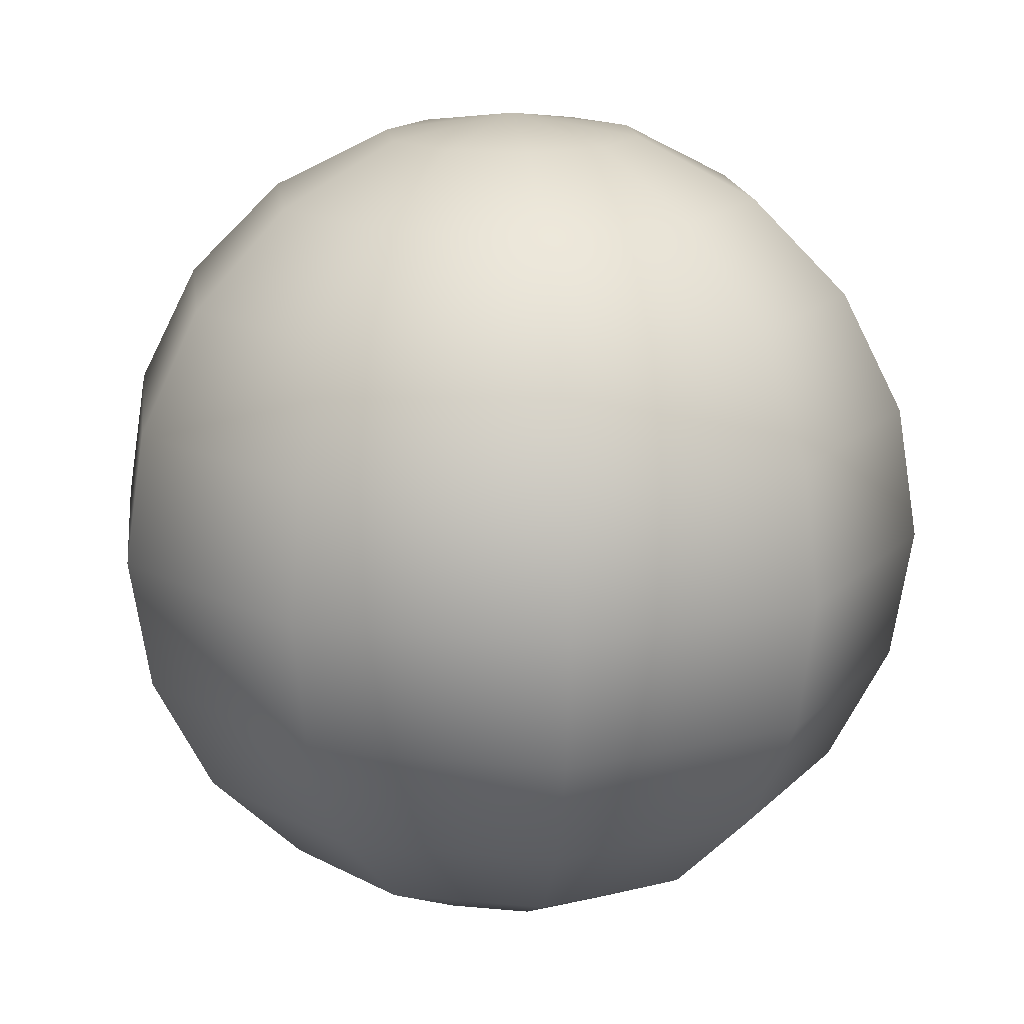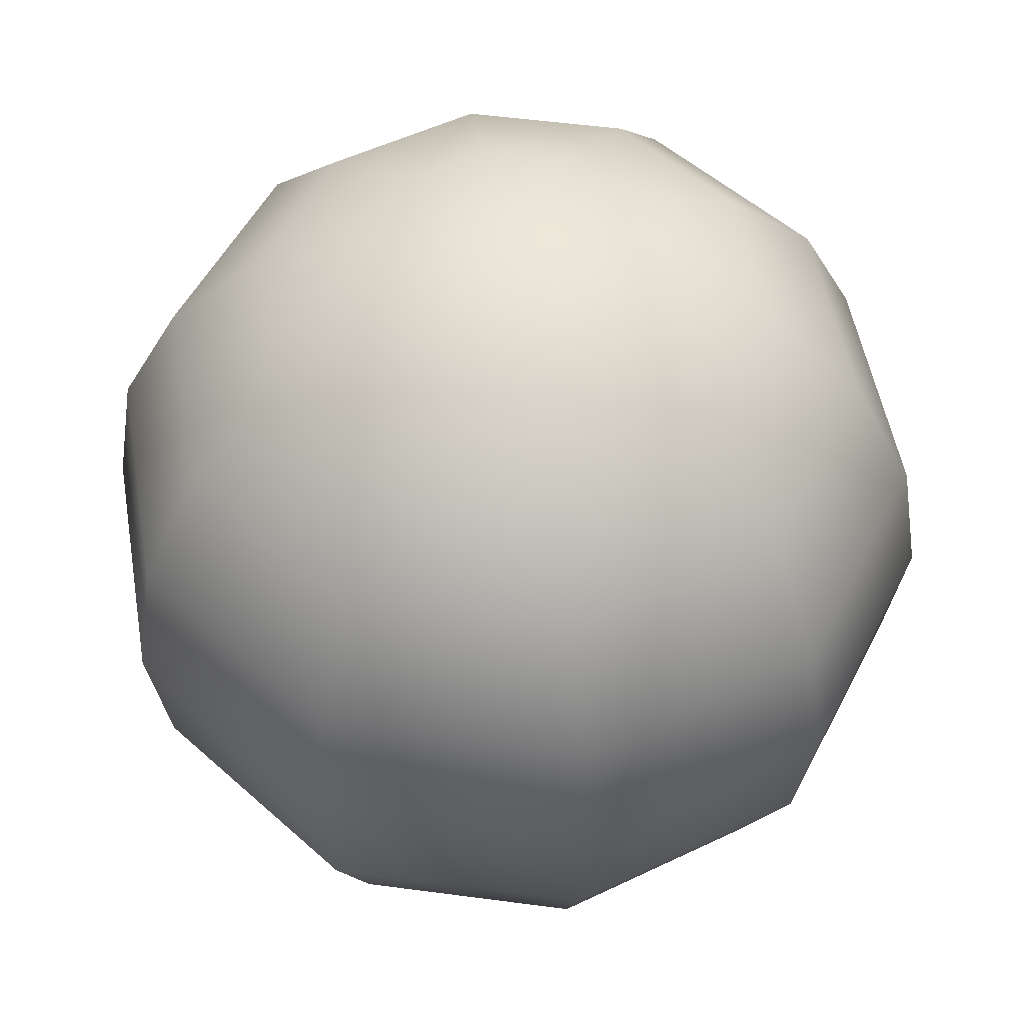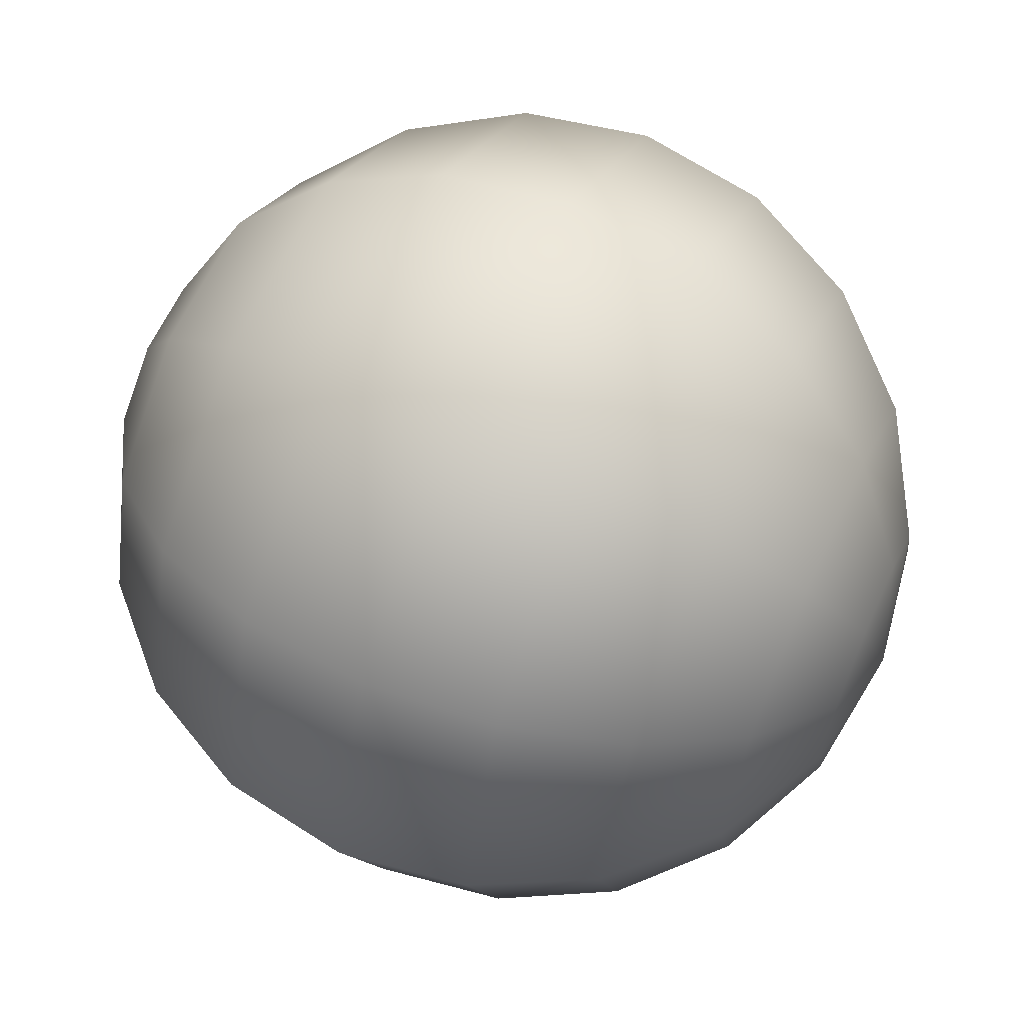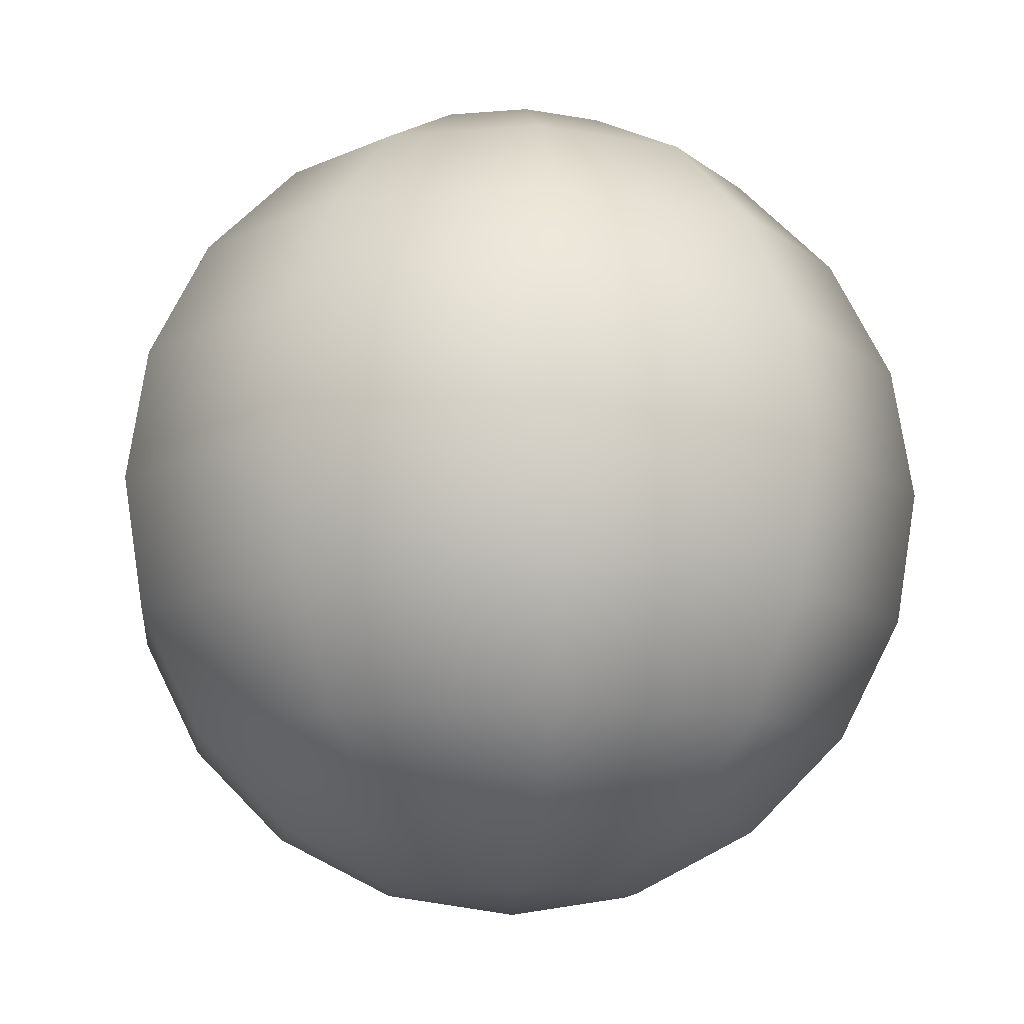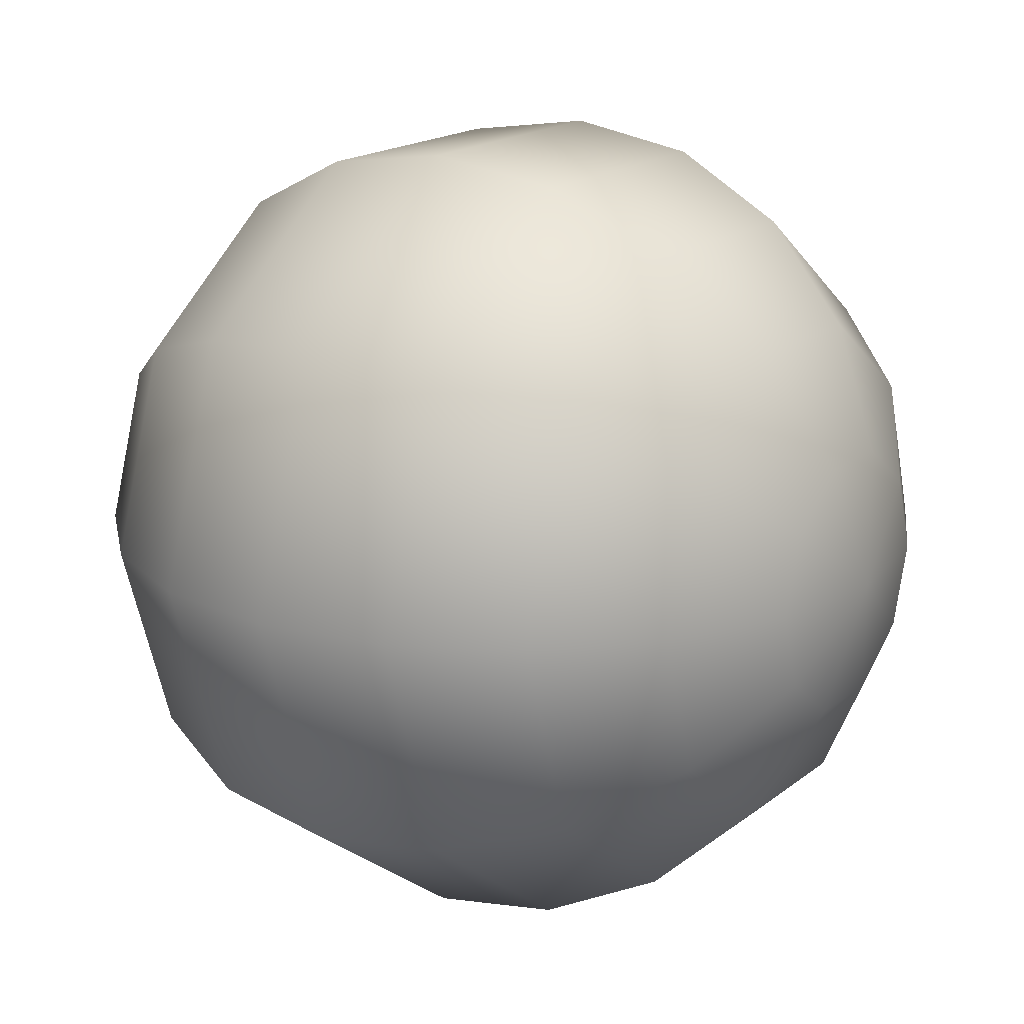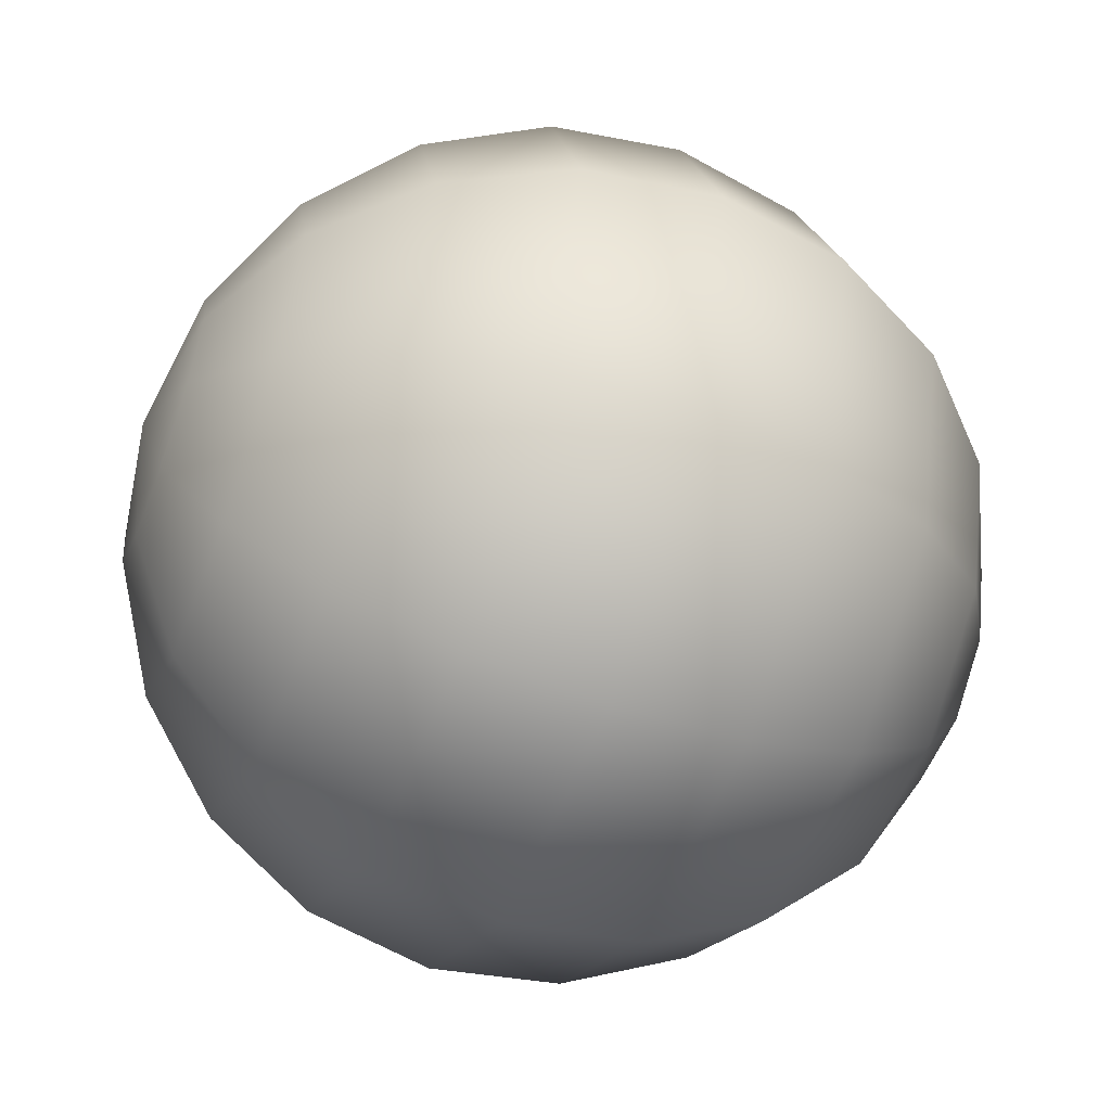
<metadata>
{"format":"obj","ext":"obj","renderer":"f3d","projection":"perspective","resolution":1024,"background":"white","views":[{"elev":16.6,"azim":-97.2,"up":"+Z"},{"elev":51.2,"azim":-99.7,"up":"+Z"},{"elev":62.0,"azim":-65.7,"up":"+Y"},{"elev":-11.4,"azim":-168.4,"up":"+Z"},{"elev":17.6,"azim":-55.8,"up":"+Y"},{"elev":-55.6,"azim":68.8,"up":"+Y"}]}
</metadata>
<code>
v 91.85 131.7 33.85
v 107.3 131.7 36.3
v 104.3 140.8 36.3
v 96.62 146.4 36.3
v 87.07 146.4 36.3
v 79.35 140.8 36.3
v 76.4 131.7 36.3
v 79.35 122.6 36.3
v 87.07 117 36.3
v 96.62 117 36.3
v 104.3 122.6 36.3
v 121.2 131.7 43.4
v 115.6 149 43.4
v 100.9 159.7 43.4
v 82.76 159.7 43.4
v 68.07 149 43.4
v 62.46 131.7 43.4
v 68.07 114.4 43.4
v 82.76 103.8 43.4
v 100.9 103.8 43.4
v 115.6 114.4 43.4
v 132.3 131.7 54.47
v 124.6 155.5 54.47
v 104.3 170.2 54.47
v 79.35 170.2 54.47
v 59.12 155.5 54.47
v 51.4 131.7 54.47
v 59.12 107.9 54.47
v 79.35 93.23 54.47
v 104.3 93.23 54.47
v 124.6 107.9 54.47
v 139.4 131.7 68.4
v 130.3 159.7 68.4
v 106.5 176.9 68.4
v 77.15 176.9 68.4
v 53.38 159.7 68.4
v 44.29 131.7 68.4
v 53.38 103.8 68.4
v 77.15 86.48 68.4
v 106.5 86.48 68.4
v 130.3 103.8 68.4
v 141.8 131.7 83.85
v 132.3 161.1 83.85
v 107.3 179.3 83.85
v 76.4 179.3 83.85
v 51.4 161.1 83.85
v 41.85 131.7 83.85
v 51.4 102.3 83.85
v 76.4 84.15 83.85
v 107.3 84.15 83.85
v 132.3 102.3 83.85
v 139.4 131.7 99.31
v 130.3 159.7 99.31
v 106.5 176.9 99.31
v 77.15 176.9 99.31
v 53.38 159.7 99.31
v 44.29 131.7 99.31
v 53.38 103.8 99.31
v 77.15 86.48 99.31
v 106.5 86.48 99.31
v 130.3 103.8 99.31
v 132.3 131.7 113.2
v 124.6 155.5 113.2
v 104.3 170.2 113.2
v 79.35 170.2 113.2
v 59.12 155.5 113.2
v 51.4 131.7 113.2
v 59.12 107.9 113.2
v 79.35 93.23 113.2
v 104.3 93.23 113.2
v 124.6 107.9 113.2
v 121.2 131.7 124.3
v 115.6 149 124.3
v 100.9 159.7 124.3
v 82.76 159.7 124.3
v 68.07 149 124.3
v 62.46 131.7 124.3
v 68.07 114.4 124.3
v 82.76 103.8 124.3
v 100.9 103.8 124.3
v 115.6 114.4 124.3
v 107.3 131.7 131.4
v 104.3 140.8 131.4
v 96.62 146.4 131.4
v 87.07 146.4 131.4
v 79.35 140.8 131.4
v 76.4 131.7 131.4
v 79.35 122.6 131.4
v 87.07 117 131.4
v 96.62 117 131.4
v 104.3 122.6 131.4
v 91.85 131.7 133.9
f 1 3 2
f 1 4 3
f 1 5 4
f 1 6 5
f 1 7 6
f 1 8 7
f 1 9 8
f 1 10 9
f 1 11 10
f 1 2 11
f 2 3 13
f 3 4 14
f 4 5 15
f 5 6 16
f 6 7 16
f 7 8 18
f 8 9 18
f 9 10 20
f 10 11 21
f 11 2 21
f 12 13 22
f 13 14 24
f 14 15 24
f 15 16 26
f 16 17 27
f 17 18 27
f 18 19 29
f 19 20 30
f 20 21 30
f 21 12 22
f 22 23 33
f 23 24 34
f 24 25 35
f 25 26 36
f 26 27 37
f 27 28 38
f 28 29 38
f 29 30 40
f 30 31 41
f 31 22 32
f 32 33 43
f 33 34 43
f 34 35 44
f 35 36 46
f 36 37 47
f 37 38 48
f 38 39 49
f 39 40 49
f 40 41 50
f 41 32 42
f 42 43 53
f 43 44 54
f 44 45 55
f 45 46 55
f 46 47 57
f 47 48 58
f 48 49 58
f 49 50 60
f 50 51 61
f 51 42 52
f 52 53 63
f 53 54 63
f 54 55 65
f 55 56 65
f 56 57 67
f 57 58 67
f 58 59 69
f 59 60 69
f 60 61 71
f 61 52 62
f 62 63 73
f 63 64 73
f 64 65 75
f 65 66 76
f 66 67 77
f 67 68 78
f 68 69 78
f 69 70 80
f 70 71 80
f 71 62 81
f 72 73 83
f 73 74 83
f 74 75 85
f 75 76 86
f 76 77 86
f 77 78 88
f 78 79 88
f 79 80 90
f 80 81 91
f 81 72 91
f 82 83 92
f 83 84 92
f 84 85 92
f 85 86 92
f 86 87 92
f 87 88 92
f 88 89 92
f 89 90 92
f 90 91 92
f 91 82 92
f 2 13 12
f 3 14 13
f 4 15 14
f 5 16 15
f 7 17 16
f 7 18 17
f 9 19 18
f 9 20 19
f 10 21 20
f 2 12 21
f 13 23 22
f 13 24 23
f 15 25 24
f 15 26 25
f 16 27 26
f 18 28 27
f 18 29 28
f 19 30 29
f 21 31 30
f 21 22 31
f 22 33 32
f 23 34 33
f 24 35 34
f 25 36 35
f 26 37 36
f 27 38 37
f 29 39 38
f 29 40 39
f 30 41 40
f 31 32 41
f 32 43 42
f 34 44 43
f 35 45 44
f 35 46 45
f 36 47 46
f 37 48 47
f 38 49 48
f 40 50 49
f 41 51 50
f 41 42 51
f 42 53 52
f 43 54 53
f 44 55 54
f 46 56 55
f 46 57 56
f 47 58 57
f 49 59 58
f 49 60 59
f 50 61 60
f 51 52 61
f 52 63 62
f 54 64 63
f 54 65 64
f 56 66 65
f 56 67 66
f 58 68 67
f 58 69 68
f 60 70 69
f 60 71 70
f 61 62 71
f 62 73 72
f 64 74 73
f 64 75 74
f 65 76 75
f 66 77 76
f 67 78 77
f 69 79 78
f 69 80 79
f 71 81 80
f 62 72 81
f 72 83 82
f 74 84 83
f 74 85 84
f 75 86 85
f 77 87 86
f 77 88 87
f 79 89 88
f 79 90 89
f 80 91 90
f 72 82 91

</code>
